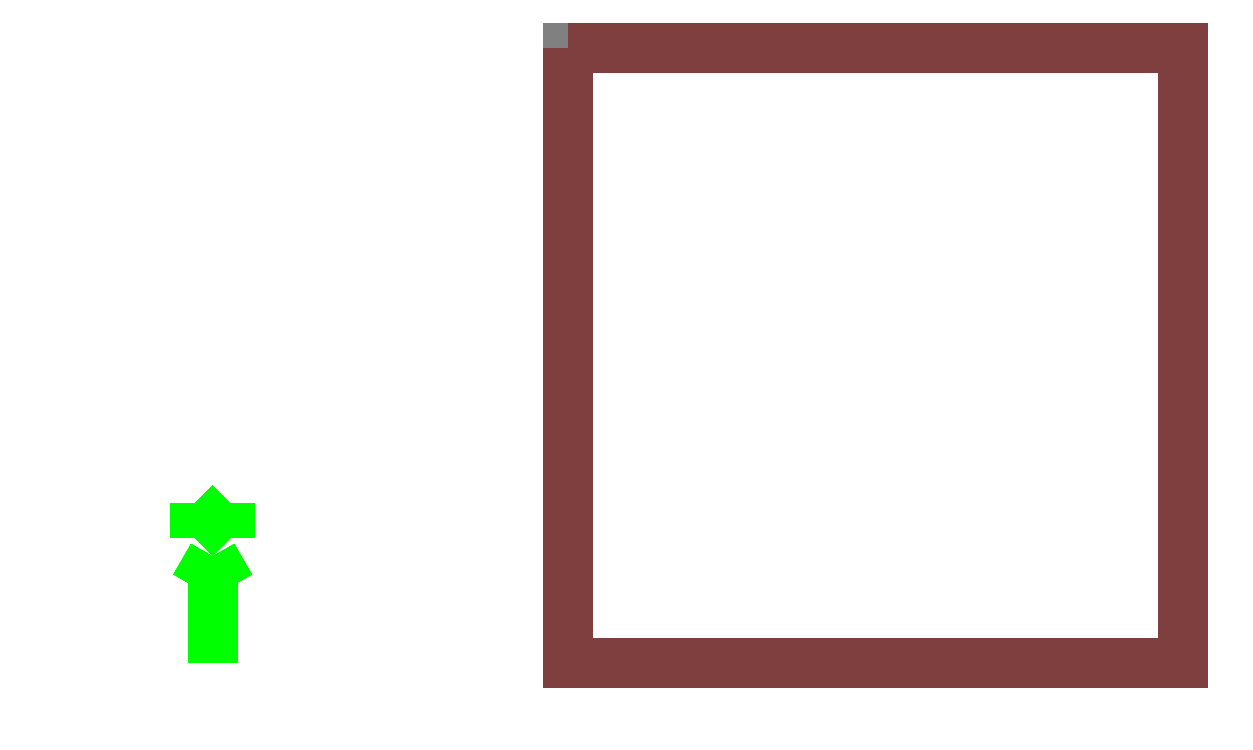
<metadata>
{"format":"dxf","ext":"dxf","renderer":"ezdxf+matplotlib","layout":"modelspace","background":"white","min_lineweight":24,"dpi":150}
</metadata>
<code>
0
SECTION
2
ENTITIES
999
DXF created from EnergyPlus
999
Program Version,EnergyPlus-Windows-64 8.100.009, YMD=20140.12 16:13
999
Polygon Action,ThickPolyline
999
Color Scheme,Default
999
Text - True North
0
TEXT
8
1
10
      -11
20
        3
30
        0.1
40
 0.25
1
True North
41
 0
7
MONOTXT
210
0
220
0
230
1
999
Text - Building Title
0
TEXT
8
1
10
      -14
20
       -1
30
        0.1
40
 0.4
1
Building - Bldg
41
 0
7
MONOTXT
210
0
220
0
230
1
999
North Arrow Stem
0
3DFACE
8
1
10
      -10
20
        3
30
        0.1
11
      -10
21
        3
31
        0
12
      -10
22
        0
32
        0
13
      -10
23
        0
33
        0.1
999
North Arrow Head 1
0
3DFACE
8
1
10
      -10
20
        3
30
        0.1
11
      -10
21
        3
31
        0
12
      -10.5
22
        2.134
32
        0
13
      -10.5
23
        2.134
33
        0.1
999
North Arrow Head 2
0
3DFACE
8
1
10
      -10
20
        3
30
        0.1
11
      -10
21
        3
31
        0
12
       -9.5
22
        2.134
32
        0
13
       -9.5
23
        2.134
33
        0.1
999
North Arrow Side 1
0
3DFACE
8
1
10
      -10.5
20
        4.5
30
        0.1
11
      -10.5
21
        4.5
31
        0
12
      -10.5
22
        3.5
32
        0
13
      -10.5
23
        3.5
33
        0.1
999
North Arrow Side 2
0
3DFACE
8
1
10
      -10.5
20
        4.5
30
        0.1
11
      -10.5
21
        4.5
31
        0
12
       -9.5
22
        3.5
32
        0
13
       -9.5
23
        3.5
33
        0.1
999
North Arrow Side 3
0
3DFACE
8
1
10
       -9.5
20
        4.5
30
        0.1
11
       -9.5
21
        4.5
31
        0
12
       -9.5
22
        3.5
32
        0
13
       -9.5
23
        3.5
33
        0.1
999
Zone Names
999
Zone=1:MAIN_ZONE
999
MAIN ZONE:ZN001:WALL001
0
3DFACE
8
MAIN_ZONE
10
        0
20
        0
30
        4
11
        0
21
        0
31
        0
12
       17.32
22
        0
32
        0
13
       17.32
23
        0
33
        4
999
MAIN ZONE:ZN001:WALL002
0
3DFACE
8
MAIN_ZONE
10
       17.32
20
        0
30
        4
11
       17.32
21
        0
31
        0
12
       17.32
22
       17.32
32
        0
13
       17.32
23
       17.32
33
        4
999
MAIN ZONE:ZN001:WALL003
0
3DFACE
8
MAIN_ZONE
10
       17.32
20
       17.32
30
        4
11
       17.32
21
       17.32
31
        0
12
        0
22
       17.32
32
        0
13
        0
23
       17.32
33
        4
999
MAIN ZONE:ZN001:WALL004
0
3DFACE
8
MAIN_ZONE
10
        0
20
       17.32
30
        4
11
        0
21
       17.32
31
        0
12
        0
22
        0
32
        0
13
        0
23
        0
33
        4
999
MAIN ZONE:ZN001:FLR001
0
3DFACE
8
MAIN_ZONE
10
       17.32
20
        0
30
        0
11
        0
21
        0
31
        0
12
        0
22
       17.32
32
        0
13
       17.32
23
       17.32
33
        0
999
MAIN ZONE:ZN001:ROOF001
0
3DFACE
8
MAIN_ZONE
10
        0
20
       17.32
30
        4
11
        0
21
        0
31
        4
12
       17.32
22
        0
32
        4
13
       17.32
23
       17.32
33
        4
0
ENDSEC
0
EOF

</code>
